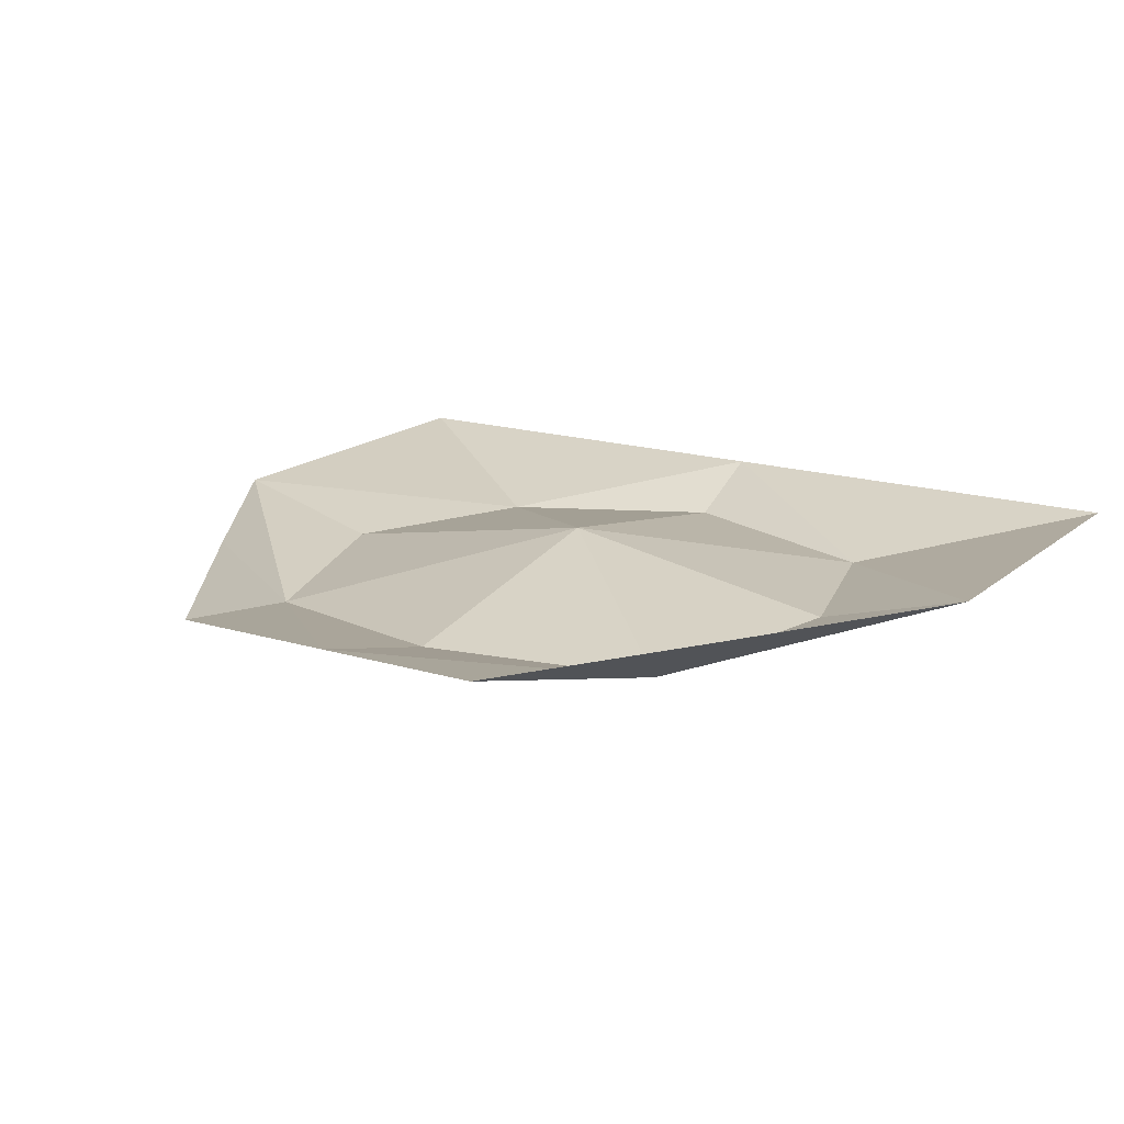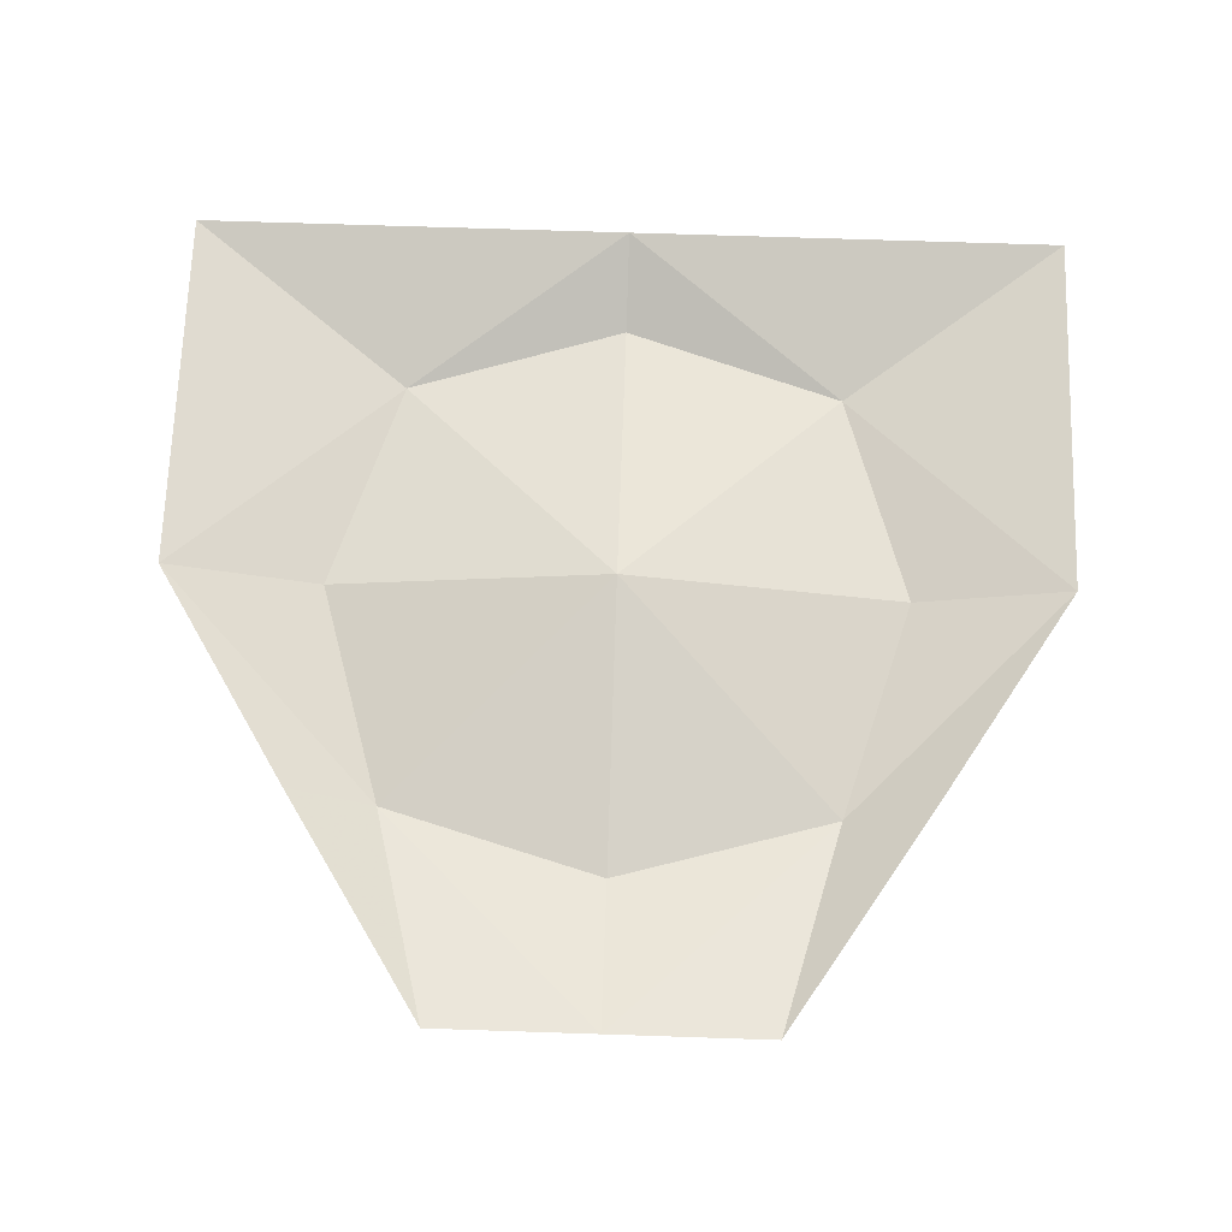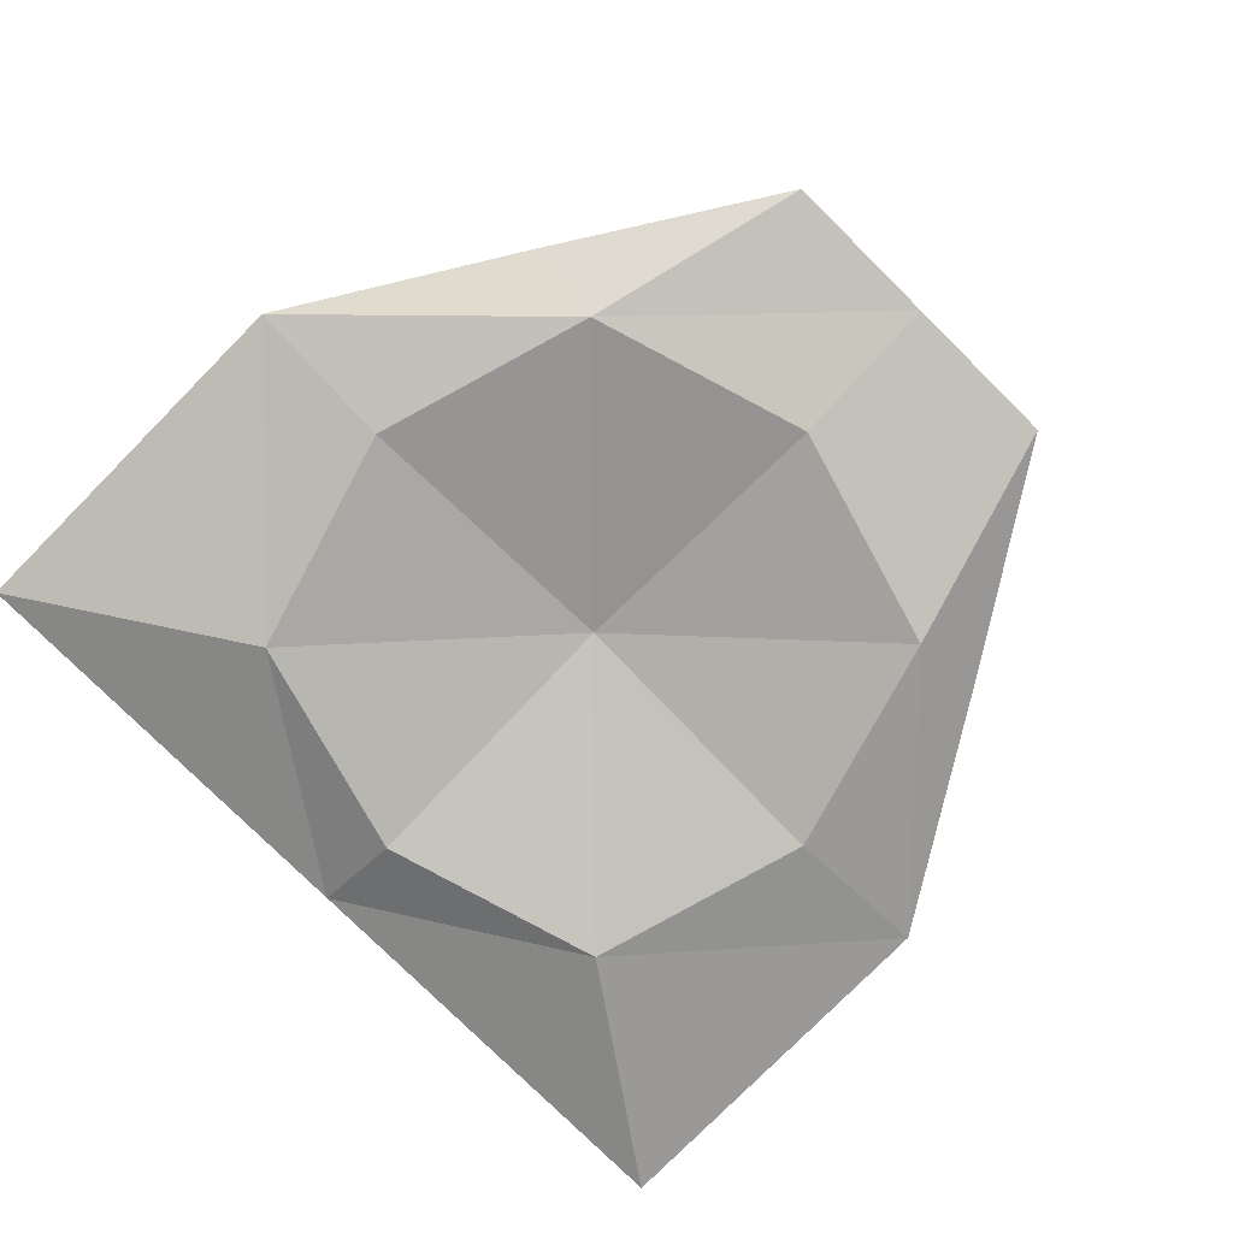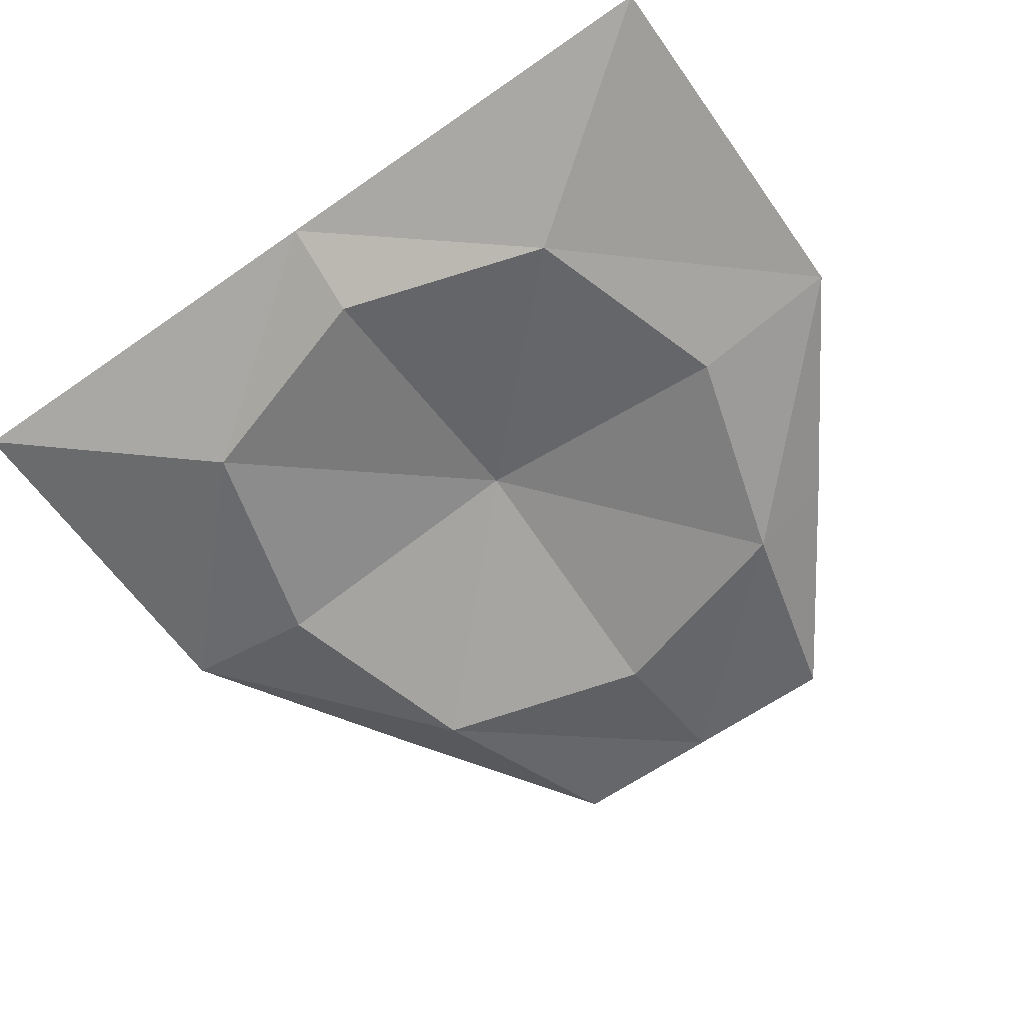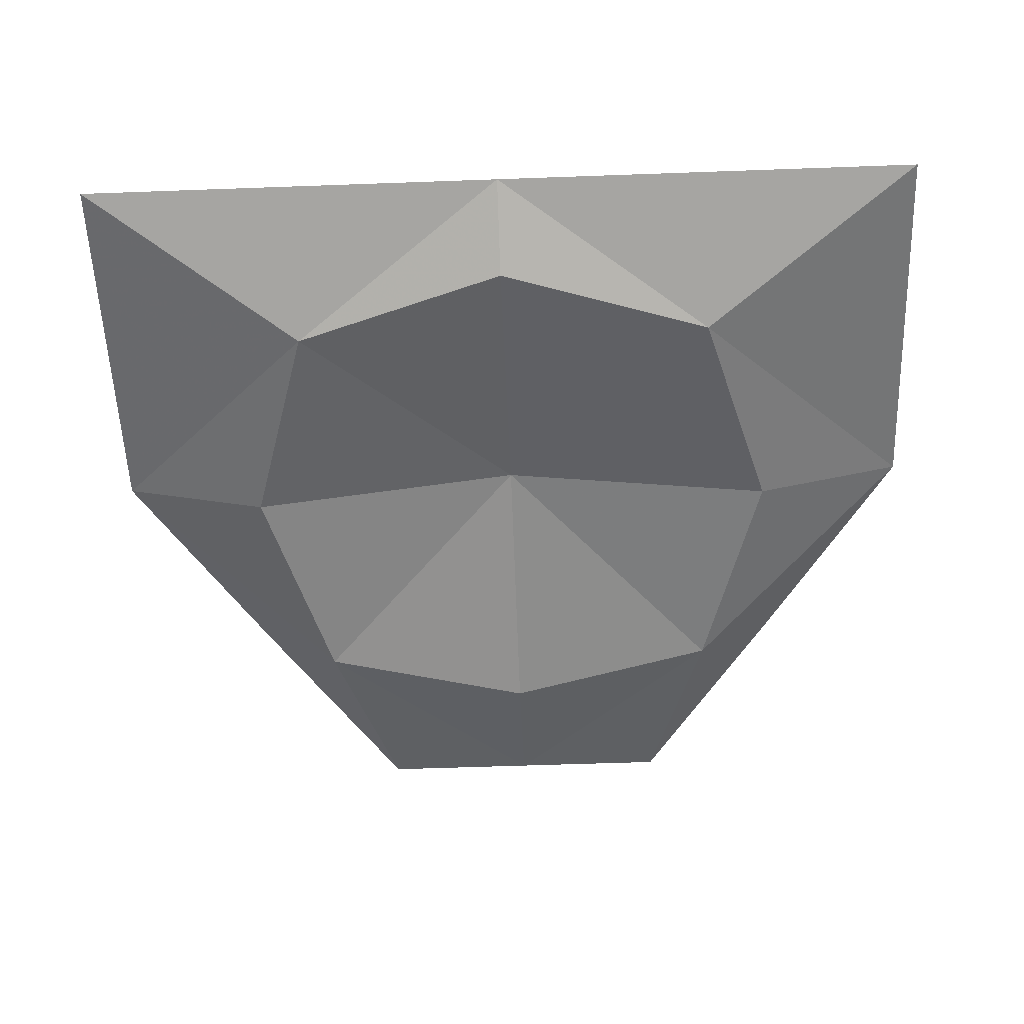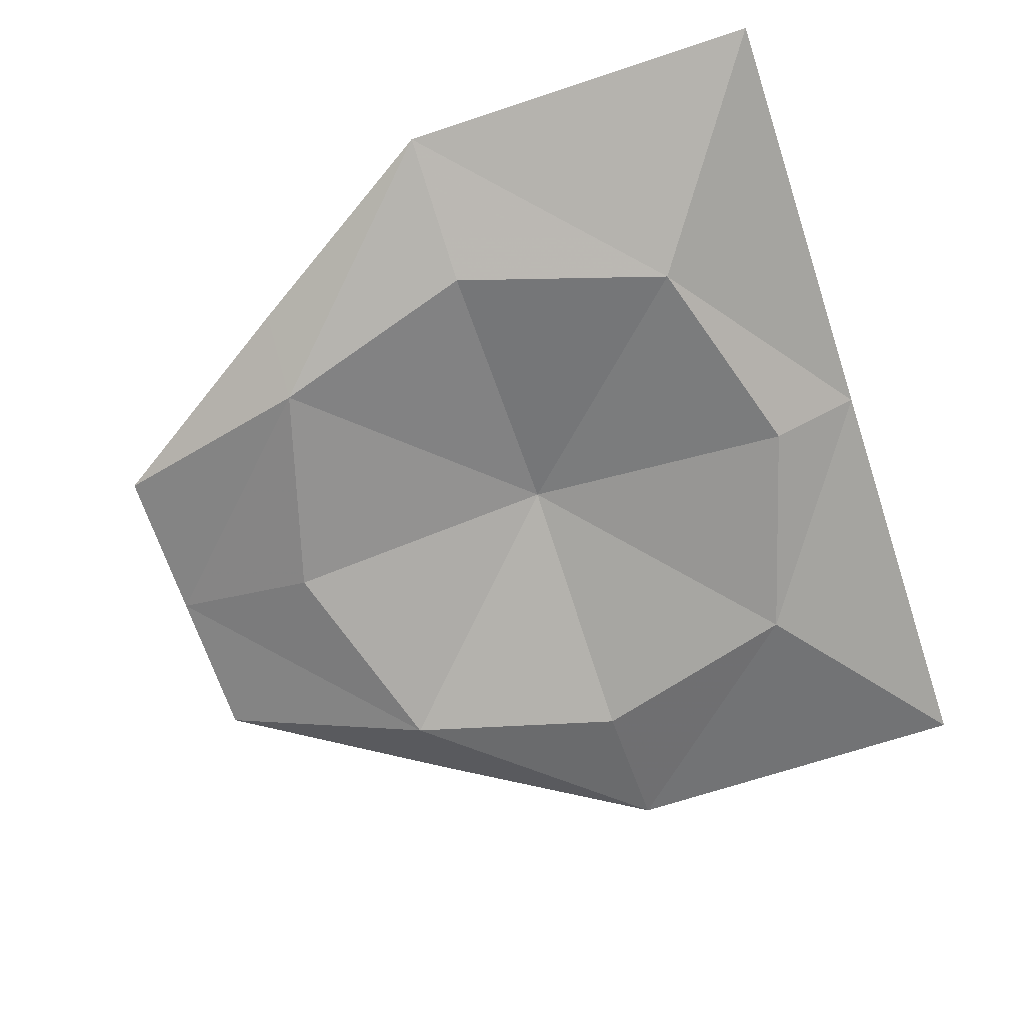
<metadata>
{"format":"obj","ext":"obj","renderer":"f3d","projection":"perspective","resolution":1024,"background":"white","views":[{"elev":16.7,"azim":-148.1,"up":"+Y"},{"elev":68.7,"azim":-178.1,"up":"+Y"},{"elev":-78.2,"azim":135.3,"up":"+Y"},{"elev":-62.7,"azim":35.3,"up":"+Y"},{"elev":-55.6,"azim":2.2,"up":"+Y"},{"elev":-68.2,"azim":-71.6,"up":"+Y"}]}
</metadata>
<code>
o Cover_tri
v -8.26 98.59 7.08
v -4.13 98.59 7.08
v -4.13 97.61 4.13
v -8.26 98.59 4.13
v 0 98.59 7.08
v 0 97.8 5.364
v 4.13 98.59 7.08
v 4.13 97.61 4.13
v 8.26 98.59 7.08
v 8.26 98.59 4.13
v -8.26 98.59 1.6e-05
v -5.364 97.8 1.6e-05
v 0 98.74 1.6e-05
v 5.364 97.8 1.6e-05
v 8.26 98.59 1.6e-05
v -4.13 97.61 -4.13
v -5.678 98.59 -4.13
v 0 97.8 -5.364
v 4.13 97.61 -4.13
v 5.678 98.59 -4.13
v -3.024 98.59 -8.26
v -2.448 98.59 -8.26
v 0 98.59 -8.26
v 2.448 98.59 -8.26
v 3.024 98.59 -8.26
f 1 2 3 4
f 3 2 5 6
f 5 7 8 6
f 8 7 9 10
f 11 4 3 12
f 3 6 13 12
f 13 6 8 14
f 8 10 15 14
f 11 12 16 17
f 16 12 13 18
f 13 14 19 18
f 19 14 15 20
f 21 17 16 22
f 16 18 23 22
f 23 18 19 24
f 19 20 25 24

</code>
